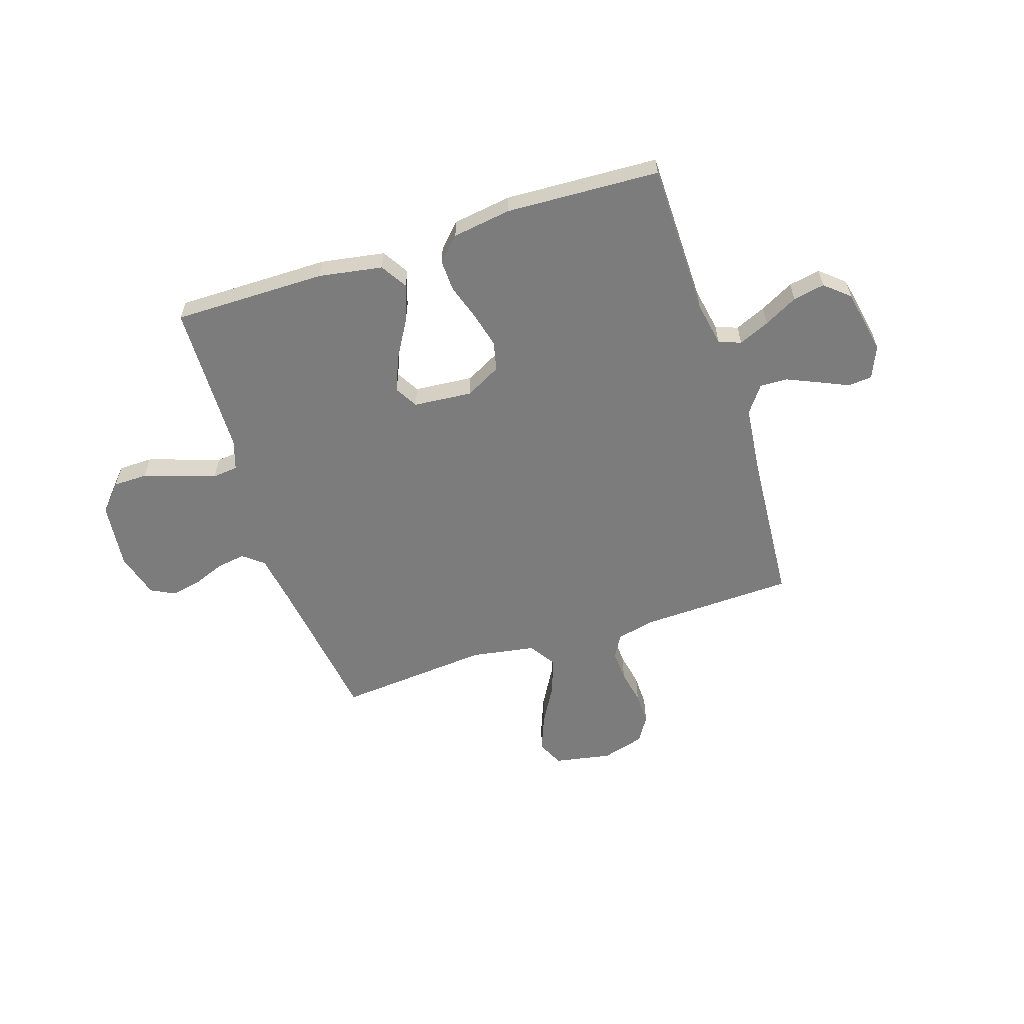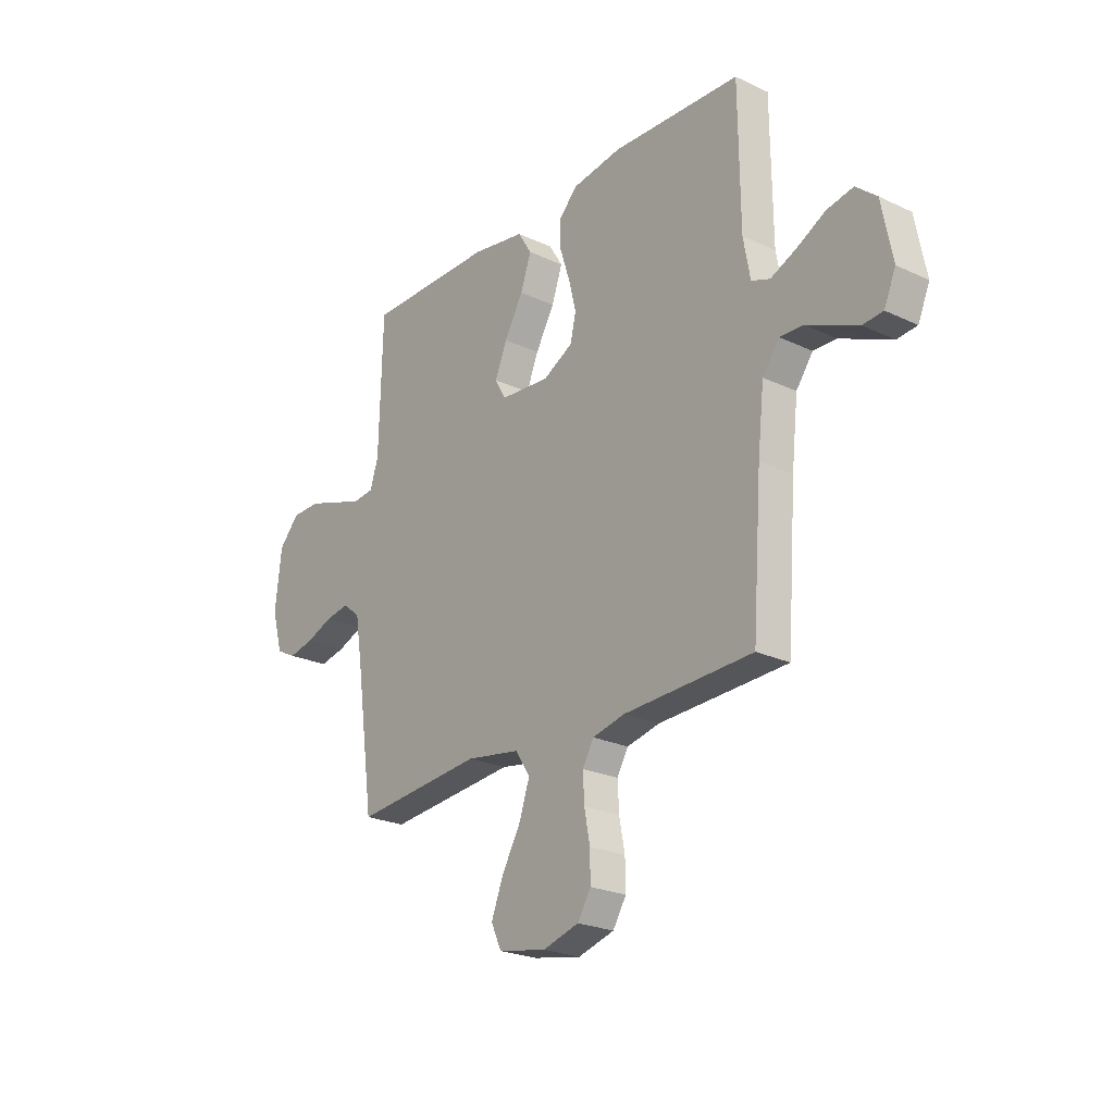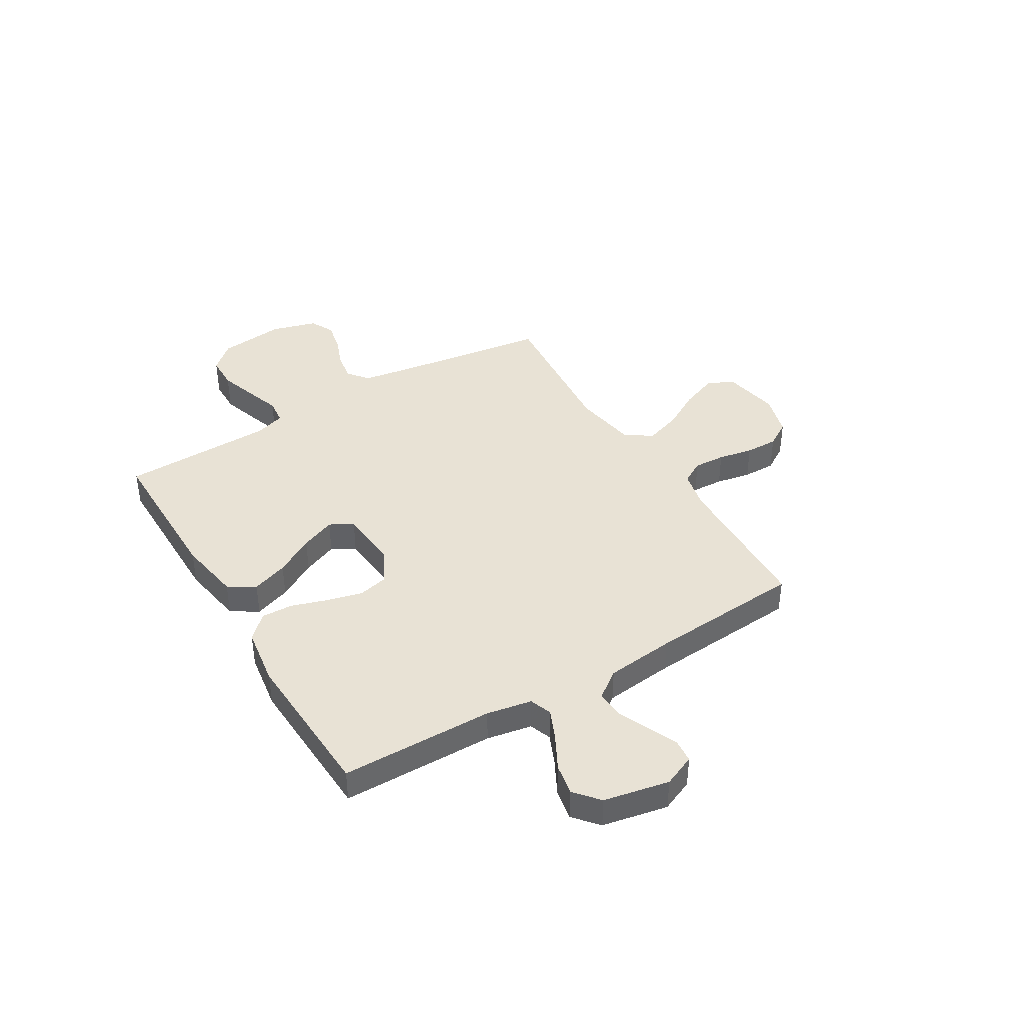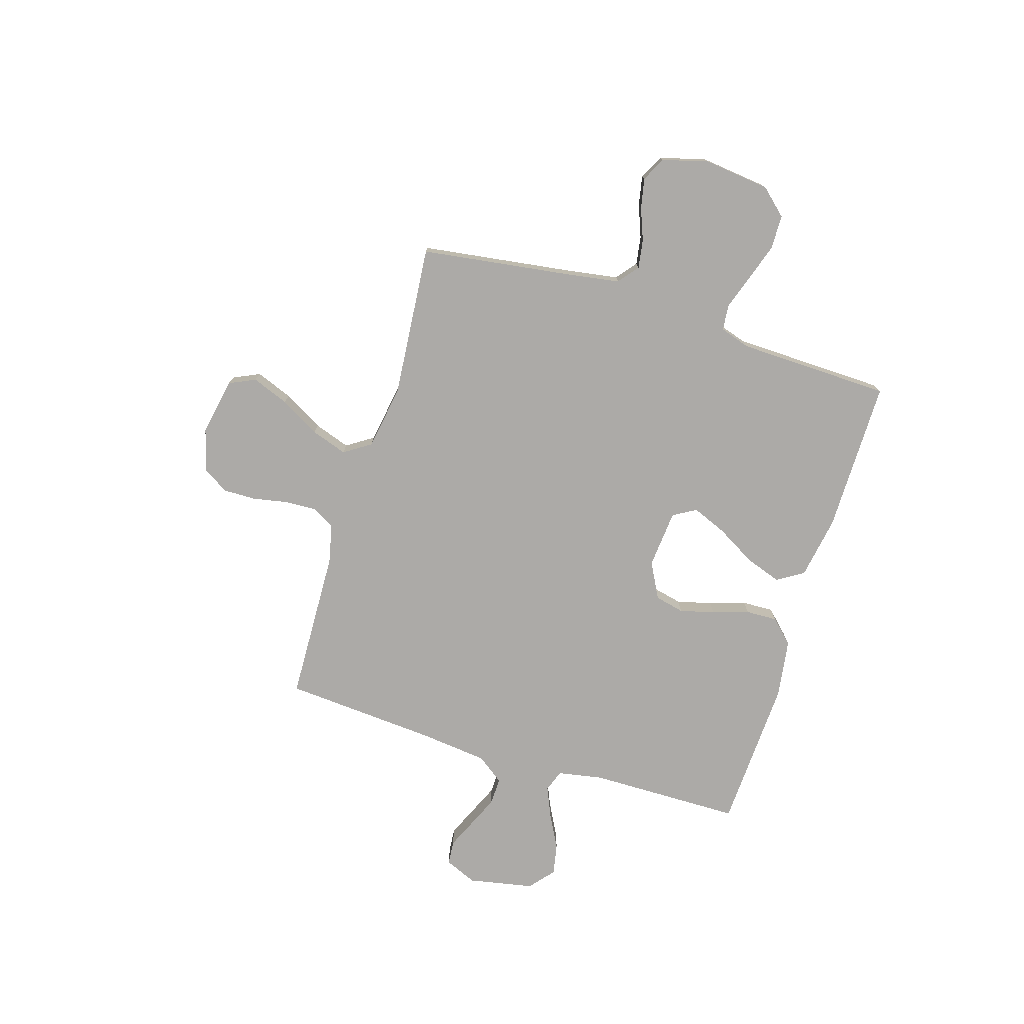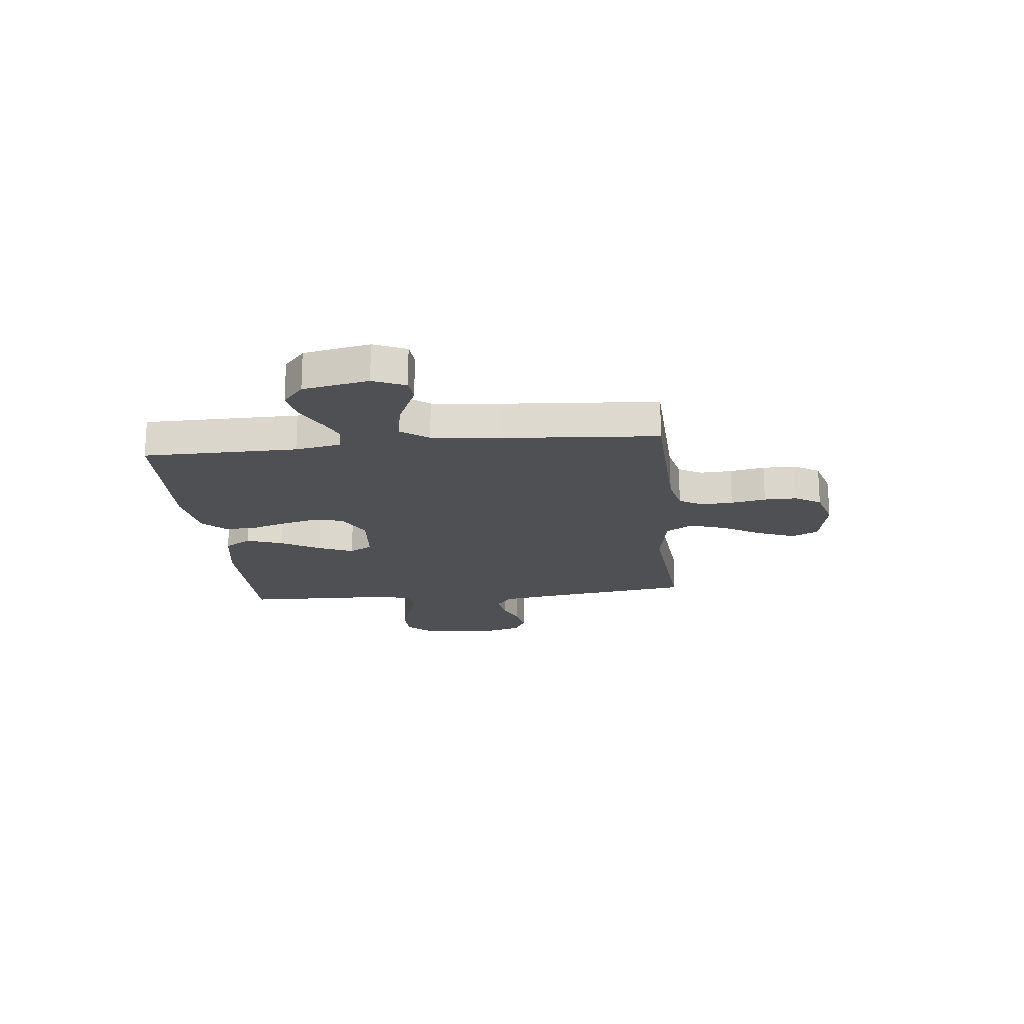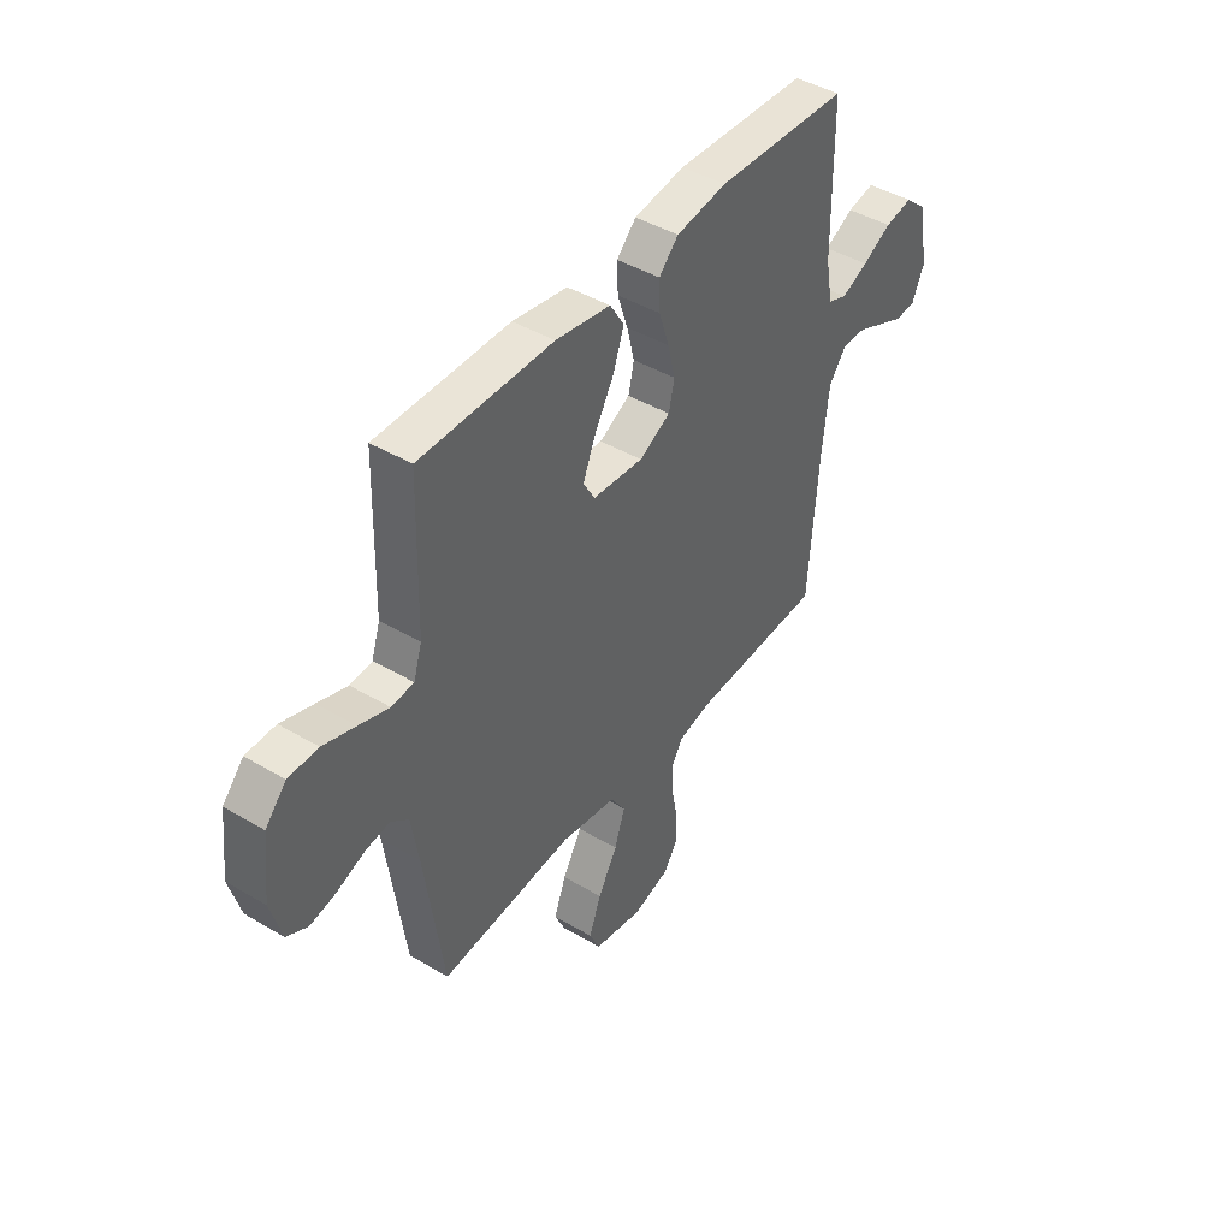
<metadata>
{"format":"obj","ext":"obj","renderer":"f3d","projection":"perspective","resolution":1024,"background":"white","views":[{"elev":-58.8,"azim":18.0,"up":"+Y"},{"elev":-23.7,"azim":51.8,"up":"+Z"},{"elev":40.7,"azim":59.1,"up":"+Y"},{"elev":-76.1,"azim":-107.1,"up":"+Y"},{"elev":-18.9,"azim":96.0,"up":"+Y"},{"elev":43.8,"azim":-55.2,"up":"+Z"}]}
</metadata>
<code>
v 0.5 0.07 0.5
v 0.503 0.07 0.2
v 0.519 0.07 0.112
v 0.562 0.07 0.096
v 0.622 0.07 0.122
v 0.688 0.07 0.157
v 0.75 0.07 0.169
v 0.798 0.07 0.128
v 0.823 0.07 0
v 0.796 0.07 -0.063
v 0.749 0.07 -0.067
v 0.691 0.07 -0.041
v 0.63 0.07 -0.014
v 0.576 0.07 -0.012
v 0.537 0.07 -0.065
v 0.522 0.07 -0.2
v 0.5 0.07 -0.5
v 0.2 0.07 -0.51
v 0.124 0.07 -0.527
v 0.098 0.07 -0.572
v 0.101 0.07 -0.634
v 0.114 0.07 -0.702
v 0.115 0.07 -0.766
v 0.084 0.07 -0.816
v 0 0.07 -0.84
v -0.112 0.07 -0.819
v -0.136 0.07 -0.767
v -0.108 0.07 -0.695
v -0.064 0.07 -0.618
v -0.04 0.07 -0.547
v -0.074 0.07 -0.495
v -0.2 0.07 -0.474
v -0.5 0.07 -0.5
v -0.542 0.07 -0.2
v -0.558 0.07 -0.1
v -0.598 0.07 -0.068
v -0.654 0.07 -0.077
v -0.716 0.07 -0.101
v -0.775 0.07 -0.113
v -0.822 0.07 -0.089
v -0.847 0.07 0
v -0.832 0.07 0.13
v -0.785 0.07 0.182
v -0.718 0.07 0.183
v -0.645 0.07 0.159
v -0.577 0.07 0.136
v -0.527 0.07 0.141
v -0.508 0.07 0.2
v -0.5 0.07 0.5
v -0.2 0.07 0.499
v -0.076 0.07 0.478
v -0.044 0.07 0.426
v -0.069 0.07 0.355
v -0.113 0.07 0.279
v -0.141 0.07 0.211
v -0.115 0.07 0.166
v 0 0.07 0.156
v 0.07 0.07 0.193
v 0.083 0.07 0.25
v 0.066 0.07 0.319
v 0.043 0.07 0.39
v 0.041 0.07 0.452
v 0.085 0.07 0.497
v 0.2 0.07 0.514
v 0.5 0 0.5
v 0.503 0 0.2
v 0.519 0 0.112
v 0.562 0 0.096
v 0.622 0 0.122
v 0.688 0 0.157
v 0.75 0 0.169
v 0.798 0 0.128
v 0.823 0 0
v 0.796 0 -0.063
v 0.749 0 -0.067
v 0.691 0 -0.041
v 0.63 0 -0.014
v 0.576 0 -0.012
v 0.537 0 -0.065
v 0.522 0 -0.2
v 0.5 0 -0.5
v 0.2 0 -0.51
v 0.124 0 -0.527
v 0.098 0 -0.572
v 0.101 0 -0.634
v 0.114 0 -0.702
v 0.115 0 -0.766
v 0.084 0 -0.816
v 0 0 -0.84
v -0.112 0 -0.819
v -0.136 0 -0.767
v -0.108 0 -0.695
v -0.064 0 -0.618
v -0.04 0 -0.547
v -0.074 0 -0.495
v -0.2 0 -0.474
v -0.5 0 -0.5
v -0.542 0 -0.2
v -0.558 0 -0.1
v -0.598 0 -0.068
v -0.654 0 -0.077
v -0.716 0 -0.101
v -0.775 0 -0.113
v -0.822 0 -0.089
v -0.847 0 0
v -0.832 0 0.13
v -0.785 0 0.182
v -0.718 0 0.183
v -0.645 0 0.159
v -0.577 0 0.136
v -0.527 0 0.141
v -0.508 0 0.2
v -0.5 0 0.5
v -0.2 0 0.499
v -0.076 0 0.478
v -0.044 0 0.426
v -0.069 0 0.355
v -0.113 0 0.279
v -0.141 0 0.211
v -0.115 0 0.166
v 0 0 0.156
v 0.07 0 0.193
v 0.083 0 0.25
v 0.066 0 0.319
v 0.043 0 0.39
v 0.041 0 0.452
v 0.085 0 0.497
v 0.2 0 0.514
f 64 1 2
f 63 64 2
f 62 63 2
f 61 62 2
f 60 61 2
f 59 60 2 3
f 58 59 3 4
f 57 58 4
f 56 57 4
f 52 53 54
f 51 52 54
f 50 51 54
f 49 50 54
f 48 49 54
f 47 48 54 55
f 44 45 46
f 43 44 46
f 42 43 46
f 41 42 46
f 40 41 46
f 39 40 46
f 38 39 46
f 37 38 46
f 36 37 46 47
f 47 55 56
f 36 47 56
f 35 36 56
f 32 33 34
f 35 56 4
f 34 35 4
f 32 34 4
f 31 32 4
f 27 28 29
f 26 27 29
f 25 26 29
f 24 25 29
f 23 24 29
f 22 23 29
f 21 22 29
f 20 21 29 30
f 16 17 18
f 15 16 18 19
f 14 15 19
f 10 11 12
f 9 10 12
f 8 9 12
f 7 8 12
f 6 7 12
f 5 6 12
f 5 12 13
f 4 5 13 14
f 19 20 30 31
f 4 14 19 31
f 66 65 128
f 66 128 127
f 66 127 126
f 66 126 125
f 66 125 124
f 67 66 124 123
f 68 67 123 122
f 68 122 121
f 68 121 120
f 118 117 116
f 118 116 115
f 118 115 114
f 118 114 113
f 118 113 112
f 119 118 112 111
f 110 109 108
f 110 108 107
f 110 107 106
f 110 106 105
f 110 105 104
f 110 104 103
f 110 103 102
f 110 102 101
f 111 110 101 100
f 120 119 111
f 120 111 100
f 120 100 99
f 98 97 96
f 68 120 99
f 68 99 98
f 68 98 96
f 68 96 95
f 93 92 91
f 93 91 90
f 93 90 89
f 93 89 88
f 93 88 87
f 93 87 86
f 93 86 85
f 94 93 85 84
f 82 81 80
f 83 82 80 79
f 83 79 78
f 76 75 74
f 76 74 73
f 76 73 72
f 76 72 71
f 76 71 70
f 76 70 69
f 77 76 69
f 78 77 69 68
f 95 94 84 83
f 95 83 78 68
f 1 65 66 2
f 2 66 67 3
f 3 67 68 4
f 4 68 69 5
f 5 69 70 6
f 6 70 71 7
f 7 71 72 8
f 8 72 73 9
f 9 73 74 10
f 10 74 75 11
f 11 75 76 12
f 12 76 77 13
f 13 77 78 14
f 14 78 79 15
f 15 79 80 16
f 16 80 81 17
f 17 81 82 18
f 18 82 83 19
f 19 83 84 20
f 20 84 85 21
f 21 85 86 22
f 22 86 87 23
f 23 87 88 24
f 24 88 89 25
f 25 89 90 26
f 26 90 91 27
f 27 91 92 28
f 28 92 93 29
f 29 93 94 30
f 30 94 95 31
f 31 95 96 32
f 32 96 97 33
f 33 97 98 34
f 34 98 99 35
f 35 99 100 36
f 36 100 101 37
f 37 101 102 38
f 38 102 103 39
f 39 103 104 40
f 40 104 105 41
f 41 105 106 42
f 42 106 107 43
f 43 107 108 44
f 44 108 109 45
f 45 109 110 46
f 46 110 111 47
f 47 111 112 48
f 48 112 113 49
f 49 113 114 50
f 50 114 115 51
f 51 115 116 52
f 52 116 117 53
f 53 117 118 54
f 54 118 119 55
f 55 119 120 56
f 56 120 121 57
f 57 121 122 58
f 58 122 123 59
f 59 123 124 60
f 60 124 125 61
f 61 125 126 62
f 62 126 127 63
f 63 127 128 64
f 64 128 65 1

</code>
